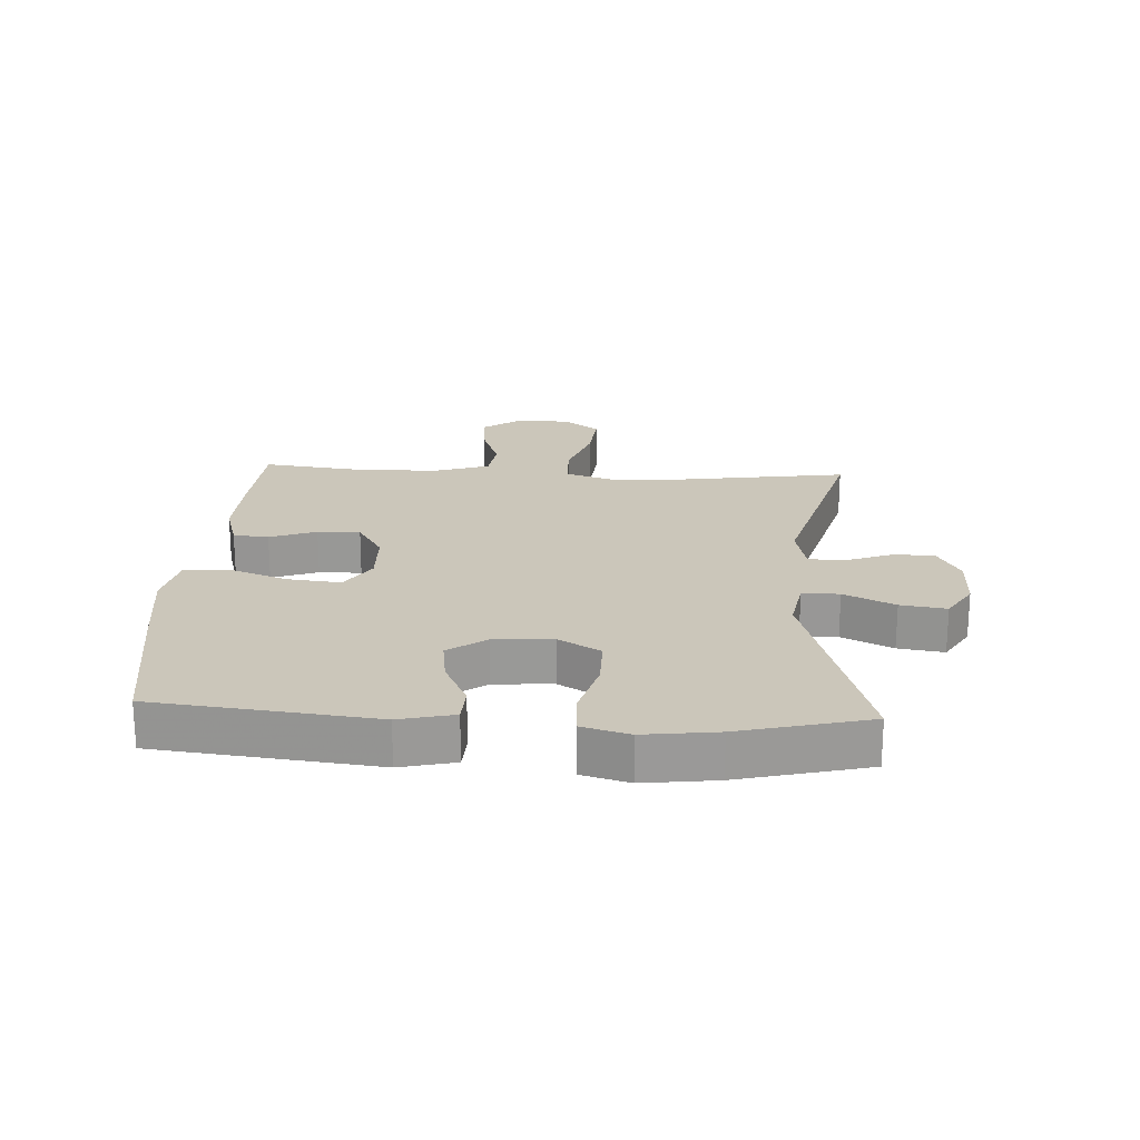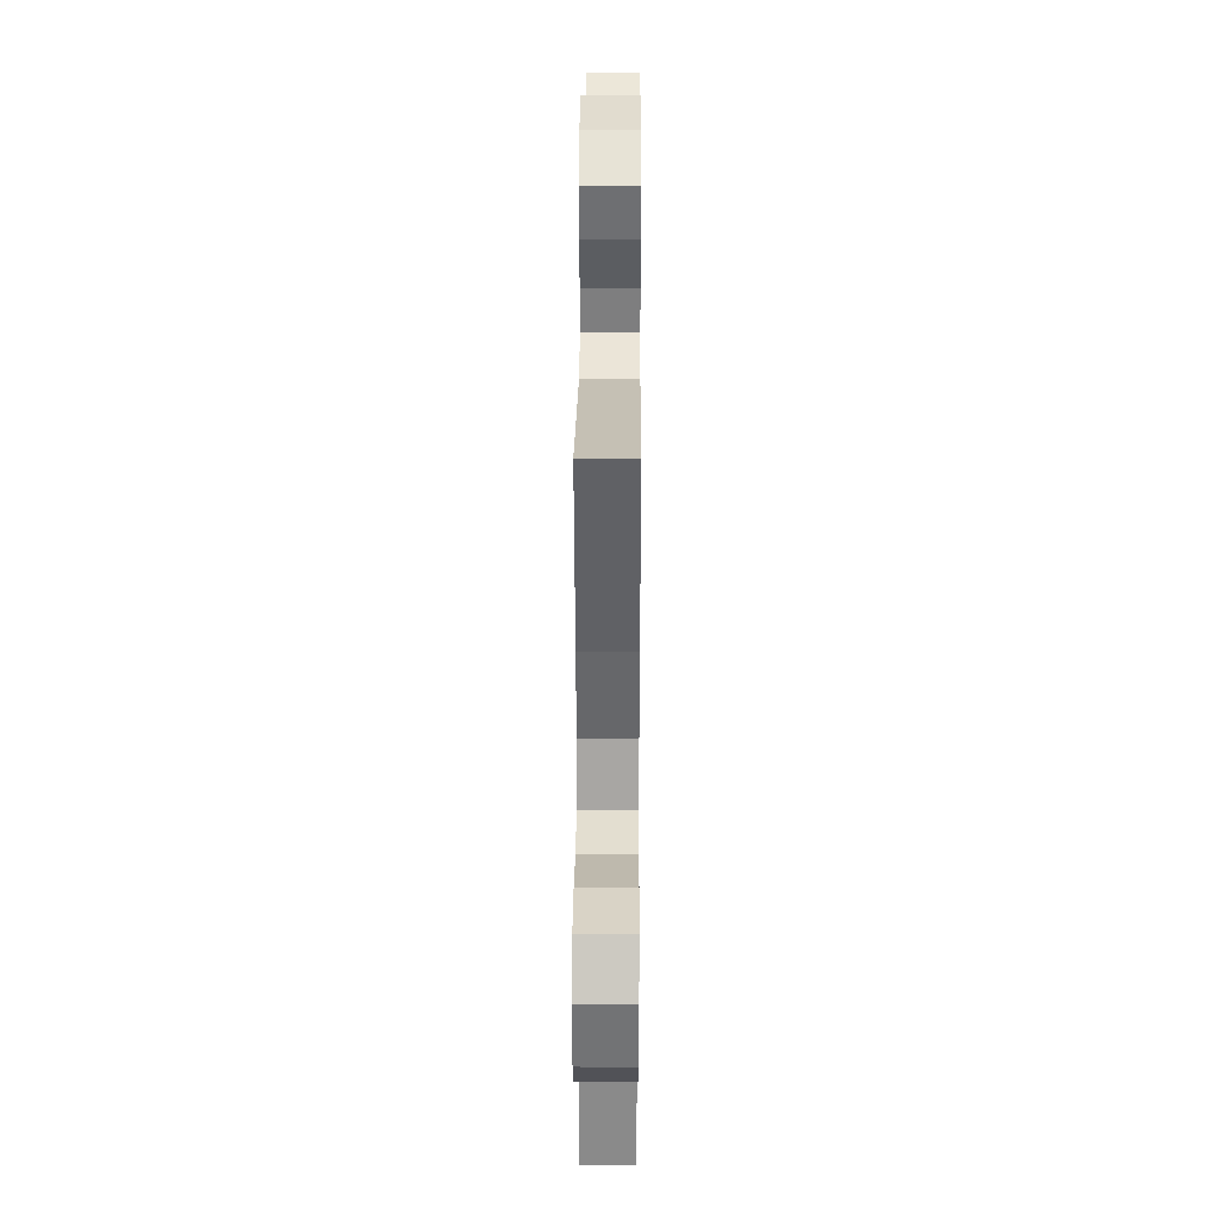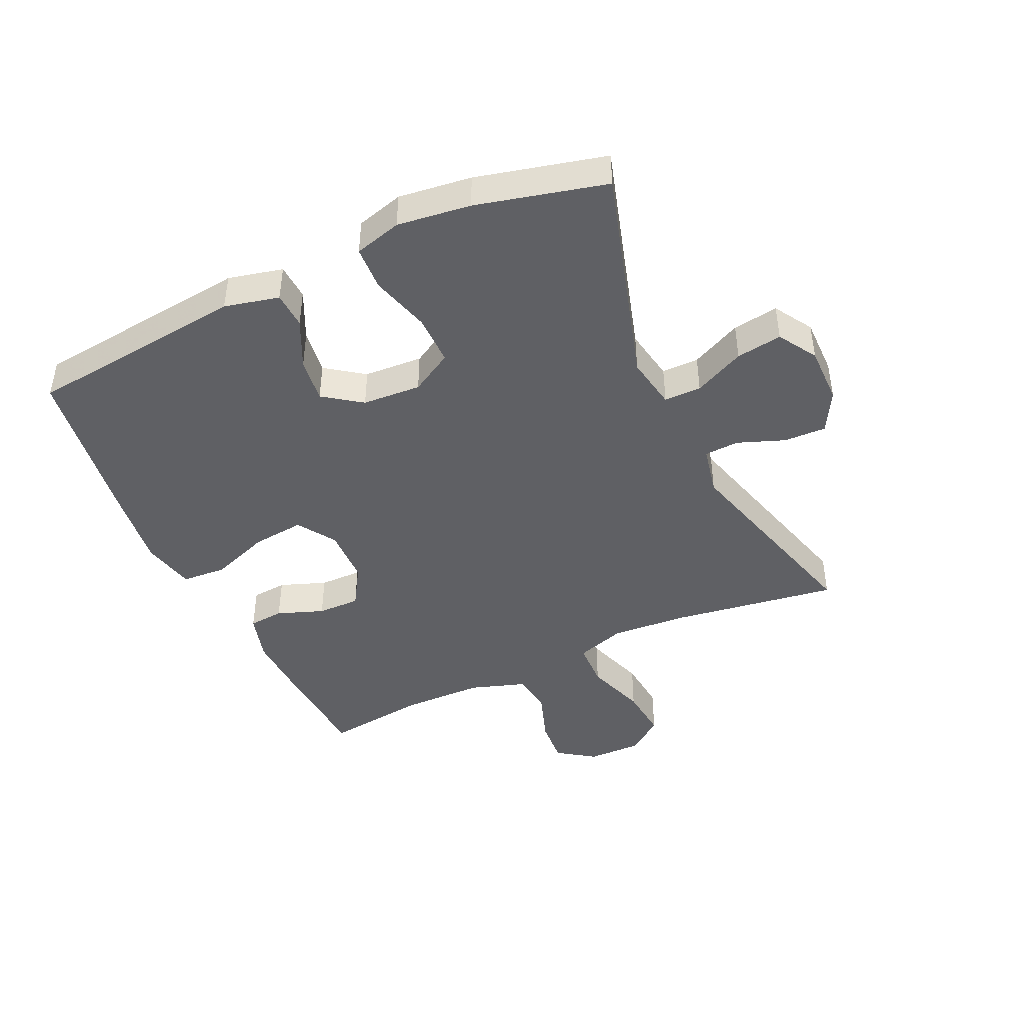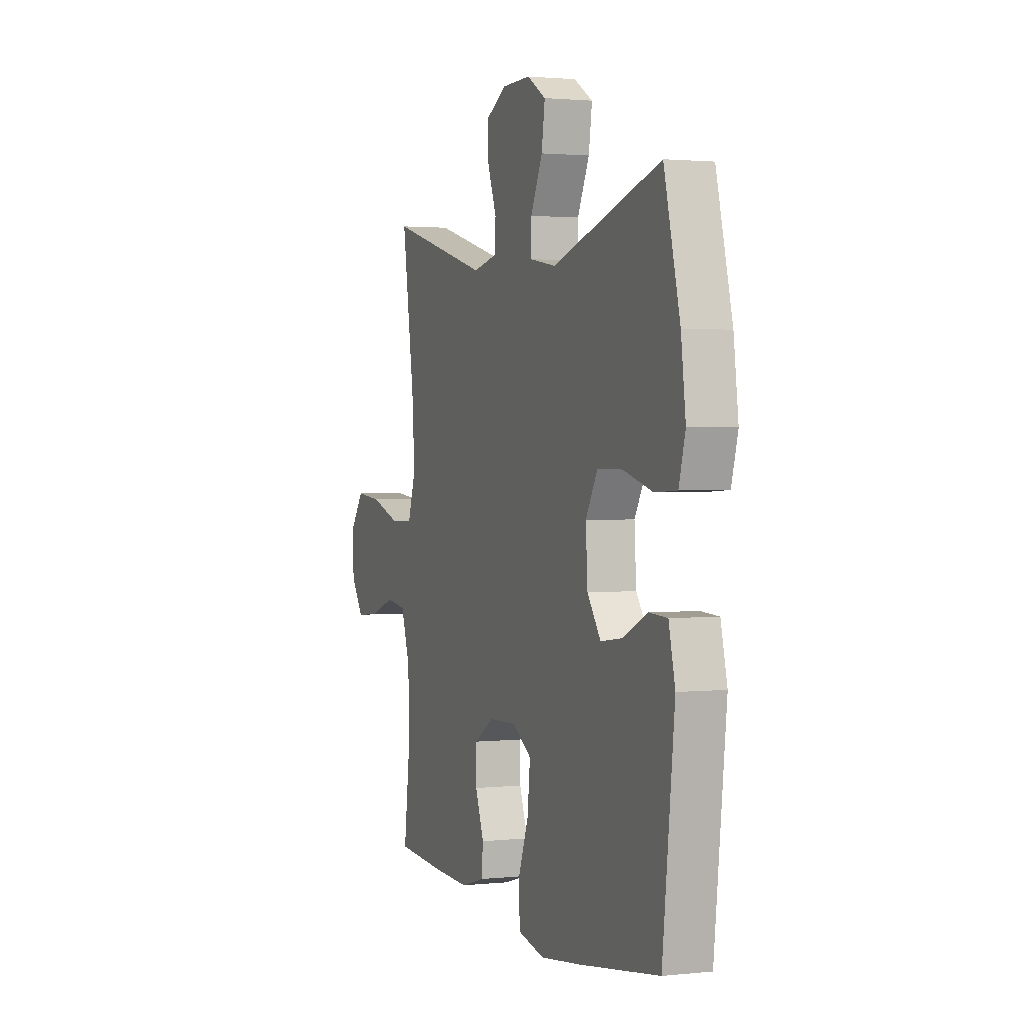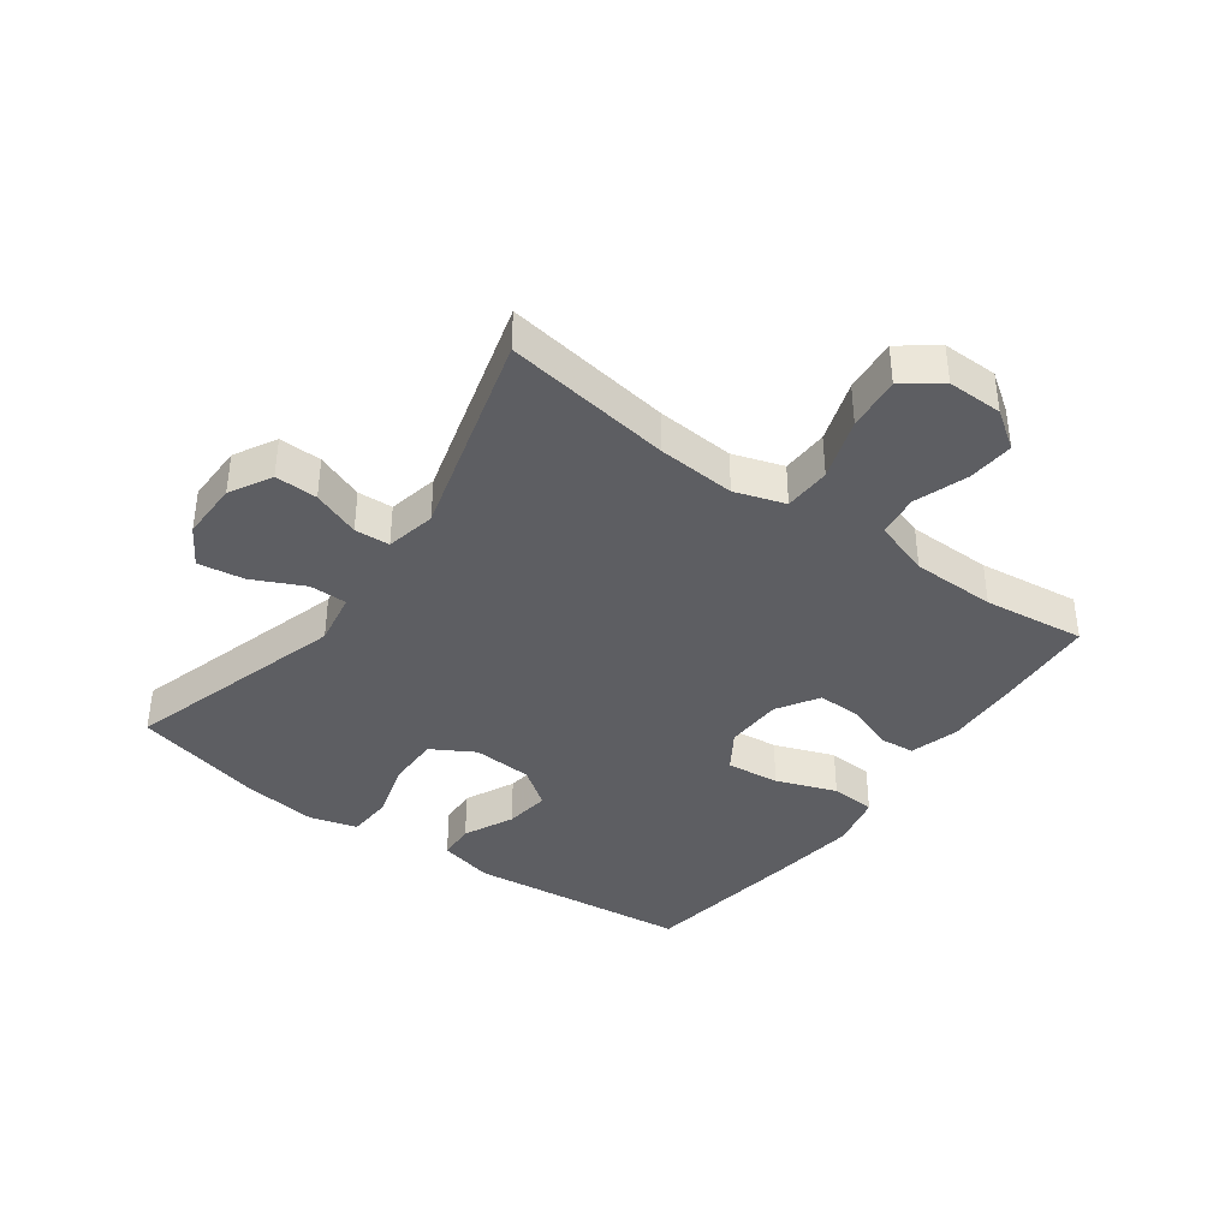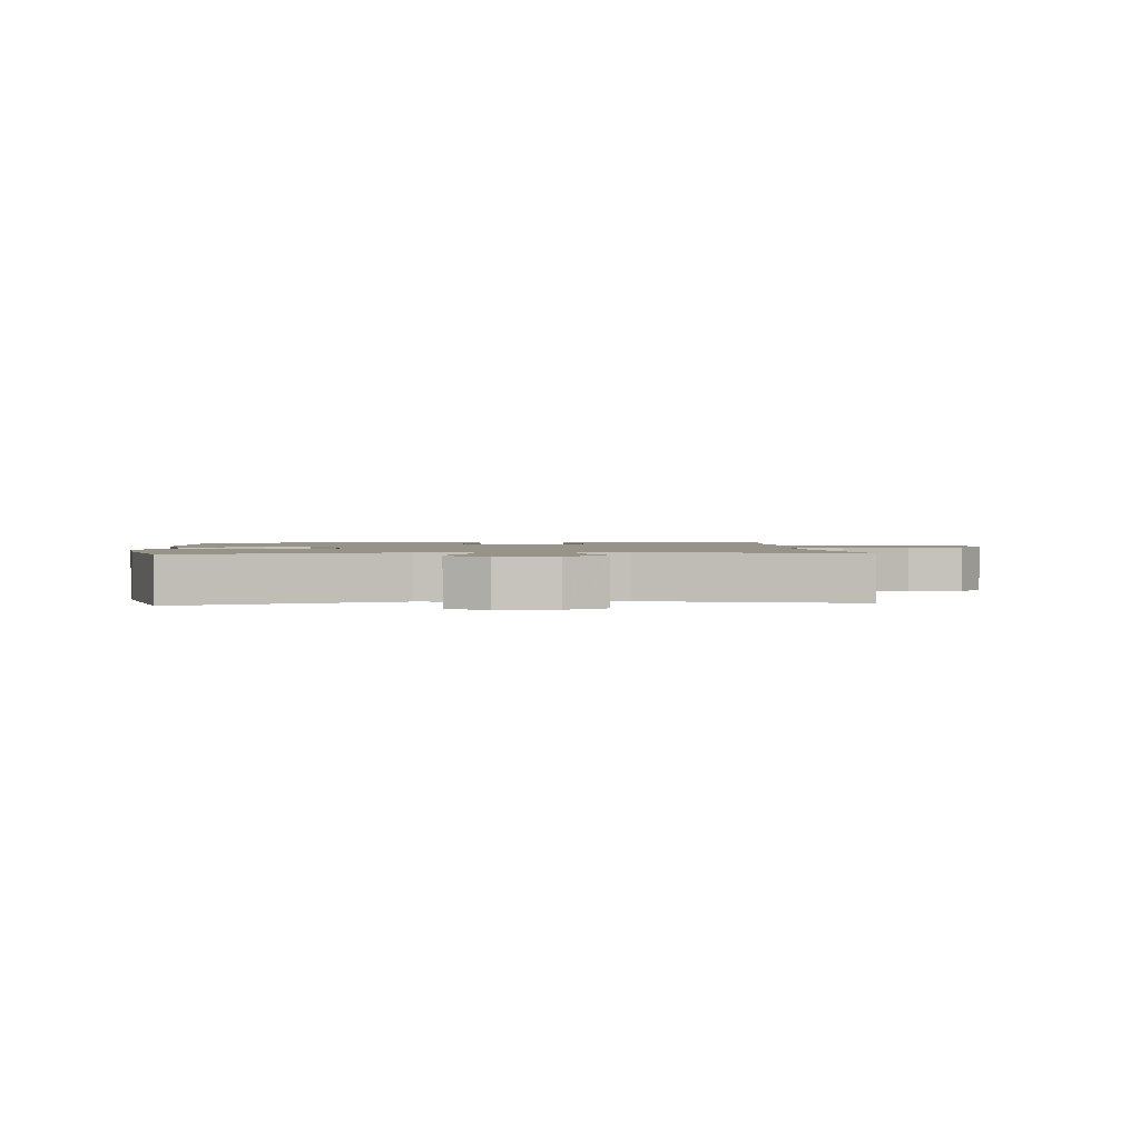
<metadata>
{"format":"obj","ext":"obj","renderer":"f3d","projection":"perspective","resolution":1024,"background":"white","views":[{"elev":21.2,"azim":-86.8,"up":"+Y"},{"elev":33.6,"azim":90.4,"up":"+Z"},{"elev":-44.0,"azim":-65.0,"up":"+Y"},{"elev":1.8,"azim":-110.9,"up":"+Z"},{"elev":-39.0,"azim":54.1,"up":"+Y"},{"elev":1.6,"azim":-4.8,"up":"+Y"}]}
</metadata>
<code>
v -0.5 0.07 0.5
v -0.146 0.07 0.394
v -0.06 0.07 0.409
v -0.06 0.07 0.469
v -0.099 0.07 0.551
v -0.11 0.07 0.625
v -0.048 0.07 0.663
v 0.046 0.07 0.662
v 0.113 0.07 0.625
v 0.111 0.07 0.557
v 0.082 0.07 0.481
v 0.085 0.07 0.425
v 0.165 0.07 0.408
v 0.5 0.07 0.5
v 0.46 0.07 0.232
v 0.451 0.07 0.108
v 0.477 0.07 0.028
v 0.552 0.07 0.025
v 0.651 0.07 0.058
v 0.737 0.07 0.066
v 0.781 0.07 0.007
v 0.78 0.07 -0.081
v 0.738 0.07 -0.141
v 0.664 0.07 -0.135
v 0.579 0.07 -0.105
v 0.512 0.07 -0.114
v 0.482 0.07 -0.204
v 0.48 0.07 -0.338
v 0.5 0.07 -0.5
v 0.338 0.07 -0.51
v 0.219 0.07 -0.514
v 0.141 0.07 -0.491
v 0.136 0.07 -0.434
v 0.164 0.07 -0.359
v 0.165 0.07 -0.29
v 0.099 0.07 -0.249
v 0.007 0.07 -0.246
v -0.055 0.07 -0.286
v -0.046 0.07 -0.371
v -0.011 0.07 -0.467
v -0.016 0.07 -0.539
v -0.103 0.07 -0.558
v -0.238 0.07 -0.54
v -0.5 0.07 -0.5
v -0.539 0.07 -0.146
v -0.518 0.07 -0.058
v -0.459 0.07 -0.055
v -0.38 0.07 -0.093
v -0.307 0.07 -0.103
v -0.263 0.07 -0.042
v -0.257 0.07 0.053
v -0.296 0.07 0.121
v -0.378 0.07 0.121
v -0.474 0.07 0.094
v -0.546 0.07 0.098
v -0.567 0.07 0.174
v -0.552 0.07 0.292
v -0.5 0 0.5
v -0.146 0 0.394
v -0.06 0 0.409
v -0.06 0 0.469
v -0.099 0 0.551
v -0.11 0 0.625
v -0.048 0 0.663
v 0.046 0 0.662
v 0.113 0 0.625
v 0.111 0 0.557
v 0.082 0 0.481
v 0.085 0 0.425
v 0.165 0 0.408
v 0.5 0 0.5
v 0.46 0 0.232
v 0.451 0 0.108
v 0.477 0 0.028
v 0.552 0 0.025
v 0.651 0 0.058
v 0.737 0 0.066
v 0.781 0 0.007
v 0.78 0 -0.081
v 0.738 0 -0.141
v 0.664 0 -0.135
v 0.579 0 -0.105
v 0.512 0 -0.114
v 0.482 0 -0.204
v 0.48 0 -0.338
v 0.5 0 -0.5
v 0.338 0 -0.51
v 0.219 0 -0.514
v 0.141 0 -0.491
v 0.136 0 -0.434
v 0.164 0 -0.359
v 0.165 0 -0.29
v 0.099 0 -0.249
v 0.007 0 -0.246
v -0.055 0 -0.286
v -0.046 0 -0.371
v -0.011 0 -0.467
v -0.016 0 -0.539
v -0.103 0 -0.558
v -0.238 0 -0.54
v -0.5 0 -0.5
v -0.539 0 -0.146
v -0.518 0 -0.058
v -0.459 0 -0.055
v -0.38 0 -0.093
v -0.307 0 -0.103
v -0.263 0 -0.042
v -0.257 0 0.053
v -0.296 0 0.121
v -0.378 0 0.121
v -0.474 0 0.094
v -0.546 0 0.098
v -0.567 0 0.174
v -0.552 0 0.292
f 56 57 1 2
f 53 54 55 56
f 52 53 56 2
f 51 52 2 3
f 50 51 3
f 45 46 47 48
f 45 48 49
f 44 45 49
f 43 44 49 50
f 39 40 41 42
f 38 39 42 43
f 31 32 33 34
f 31 34 35
f 28 29 30 31
f 27 28 31 35
f 26 27 35 36
f 22 23 24 25
f 20 21 22 25
f 18 19 20 25
f 17 18 25 26
f 16 17 26 36
f 13 14 15
f 12 13 15 16
f 8 9 10 11
f 8 11 12
f 7 8 12
f 4 5 6 7
f 3 4 7 12
f 38 43 50 3
f 12 16 36 37
f 3 12 37 38
f 59 58 114 113
f 113 112 111 110
f 59 113 110 109
f 60 59 109 108
f 60 108 107
f 105 104 103 102
f 106 105 102
f 106 102 101
f 107 106 101 100
f 99 98 97 96
f 100 99 96 95
f 91 90 89 88
f 92 91 88
f 88 87 86 85
f 92 88 85 84
f 93 92 84 83
f 82 81 80 79
f 82 79 78 77
f 82 77 76 75
f 83 82 75 74
f 93 83 74 73
f 72 71 70
f 73 72 70 69
f 68 67 66 65
f 69 68 65
f 69 65 64
f 64 63 62 61
f 69 64 61 60
f 60 107 100 95
f 94 93 73 69
f 95 94 69 60
f 1 58 59 2
f 2 59 60 3
f 3 60 61 4
f 4 61 62 5
f 5 62 63 6
f 6 63 64 7
f 7 64 65 8
f 8 65 66 9
f 9 66 67 10
f 10 67 68 11
f 11 68 69 12
f 12 69 70 13
f 13 70 71 14
f 14 71 72 15
f 15 72 73 16
f 16 73 74 17
f 17 74 75 18
f 18 75 76 19
f 19 76 77 20
f 20 77 78 21
f 21 78 79 22
f 22 79 80 23
f 23 80 81 24
f 24 81 82 25
f 25 82 83 26
f 26 83 84 27
f 27 84 85 28
f 28 85 86 29
f 29 86 87 30
f 30 87 88 31
f 31 88 89 32
f 32 89 90 33
f 33 90 91 34
f 34 91 92 35
f 35 92 93 36
f 36 93 94 37
f 37 94 95 38
f 38 95 96 39
f 39 96 97 40
f 40 97 98 41
f 41 98 99 42
f 42 99 100 43
f 43 100 101 44
f 44 101 102 45
f 45 102 103 46
f 46 103 104 47
f 47 104 105 48
f 48 105 106 49
f 49 106 107 50
f 50 107 108 51
f 51 108 109 52
f 52 109 110 53
f 53 110 111 54
f 54 111 112 55
f 55 112 113 56
f 56 113 114 57
f 57 114 58 1

</code>
